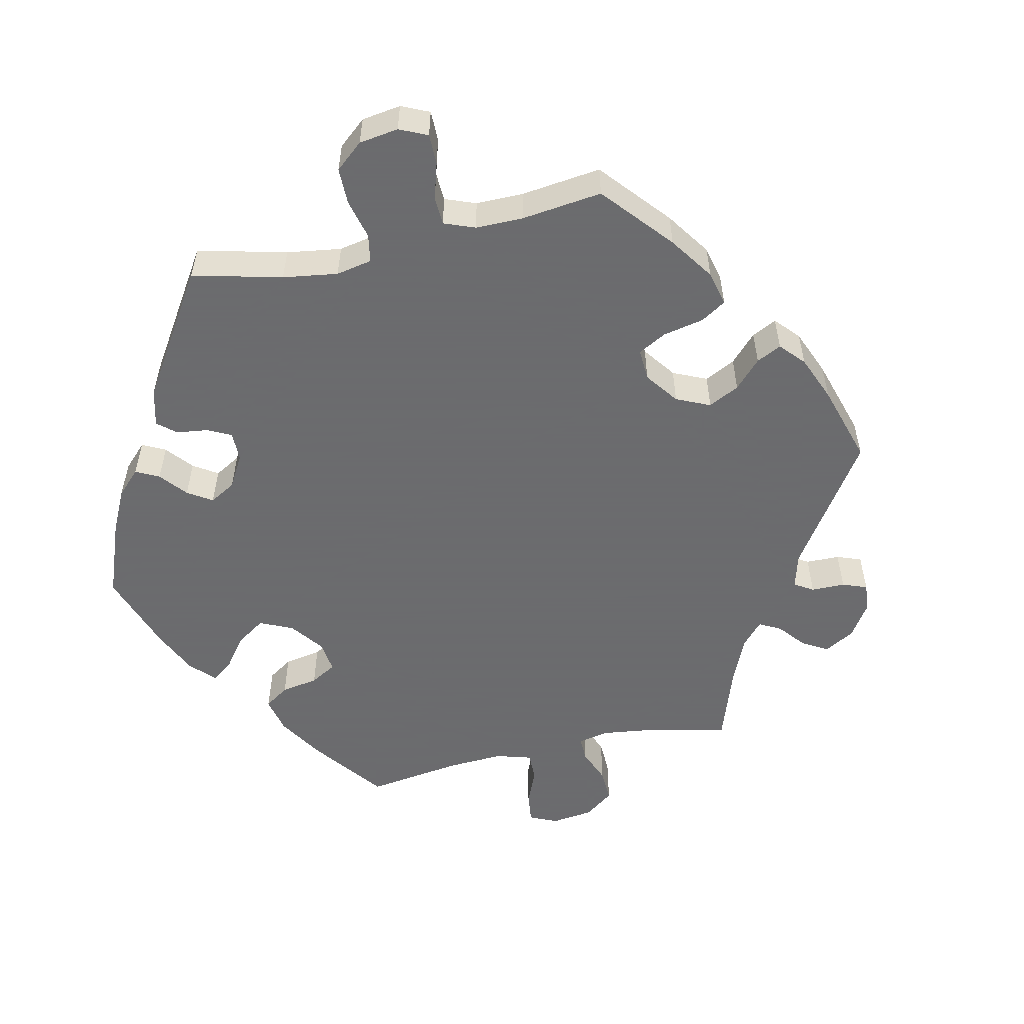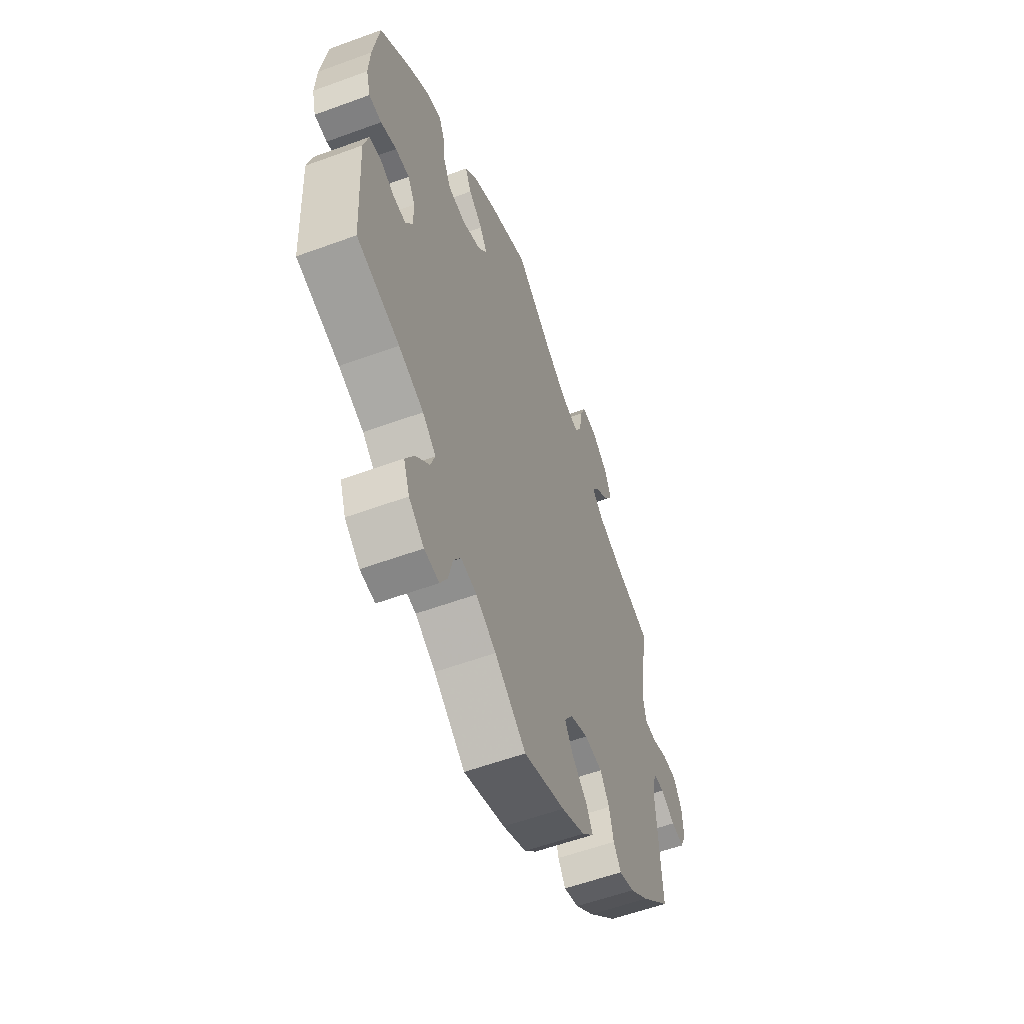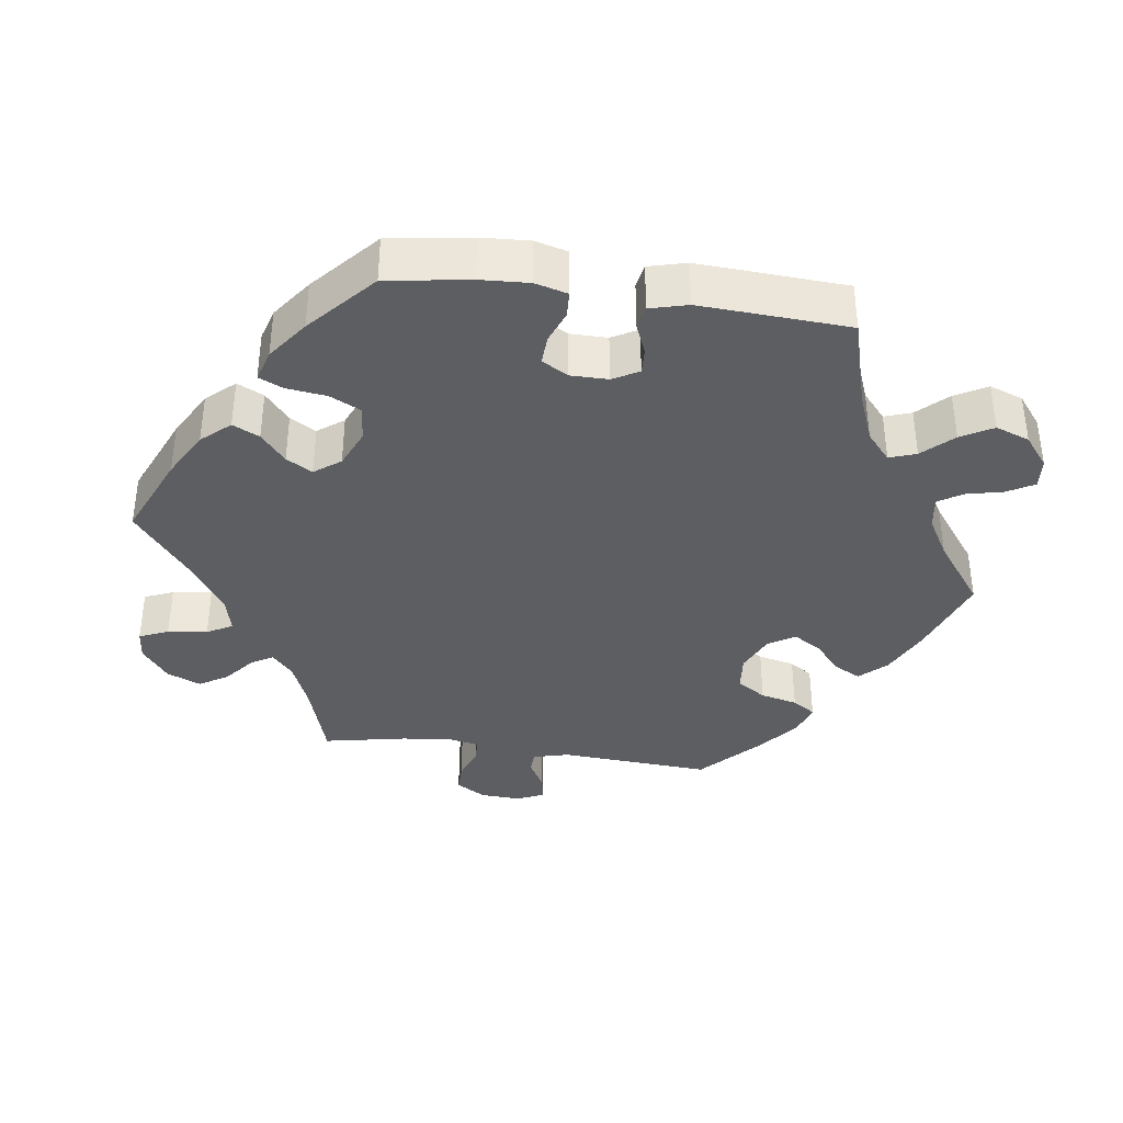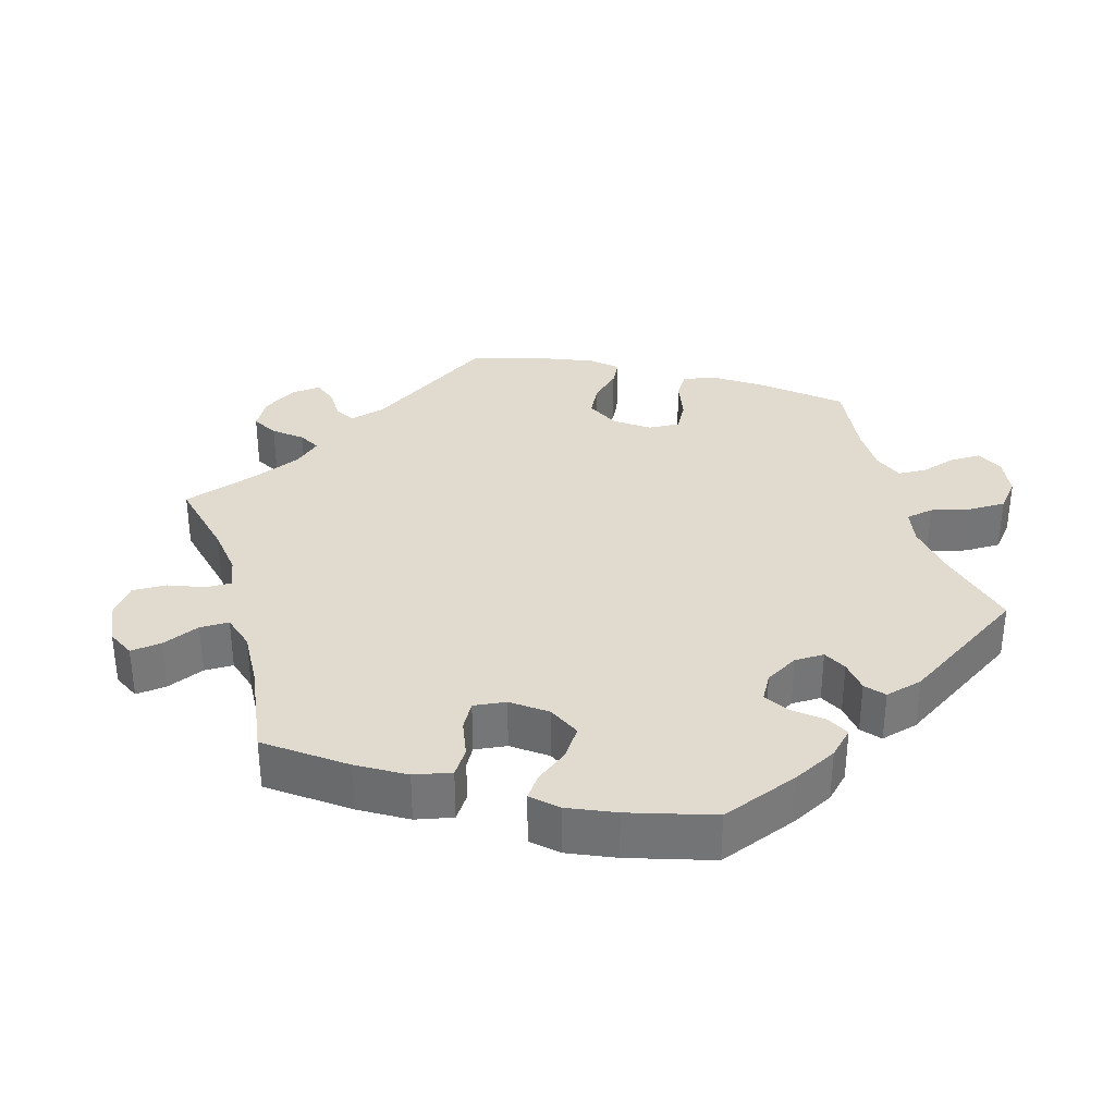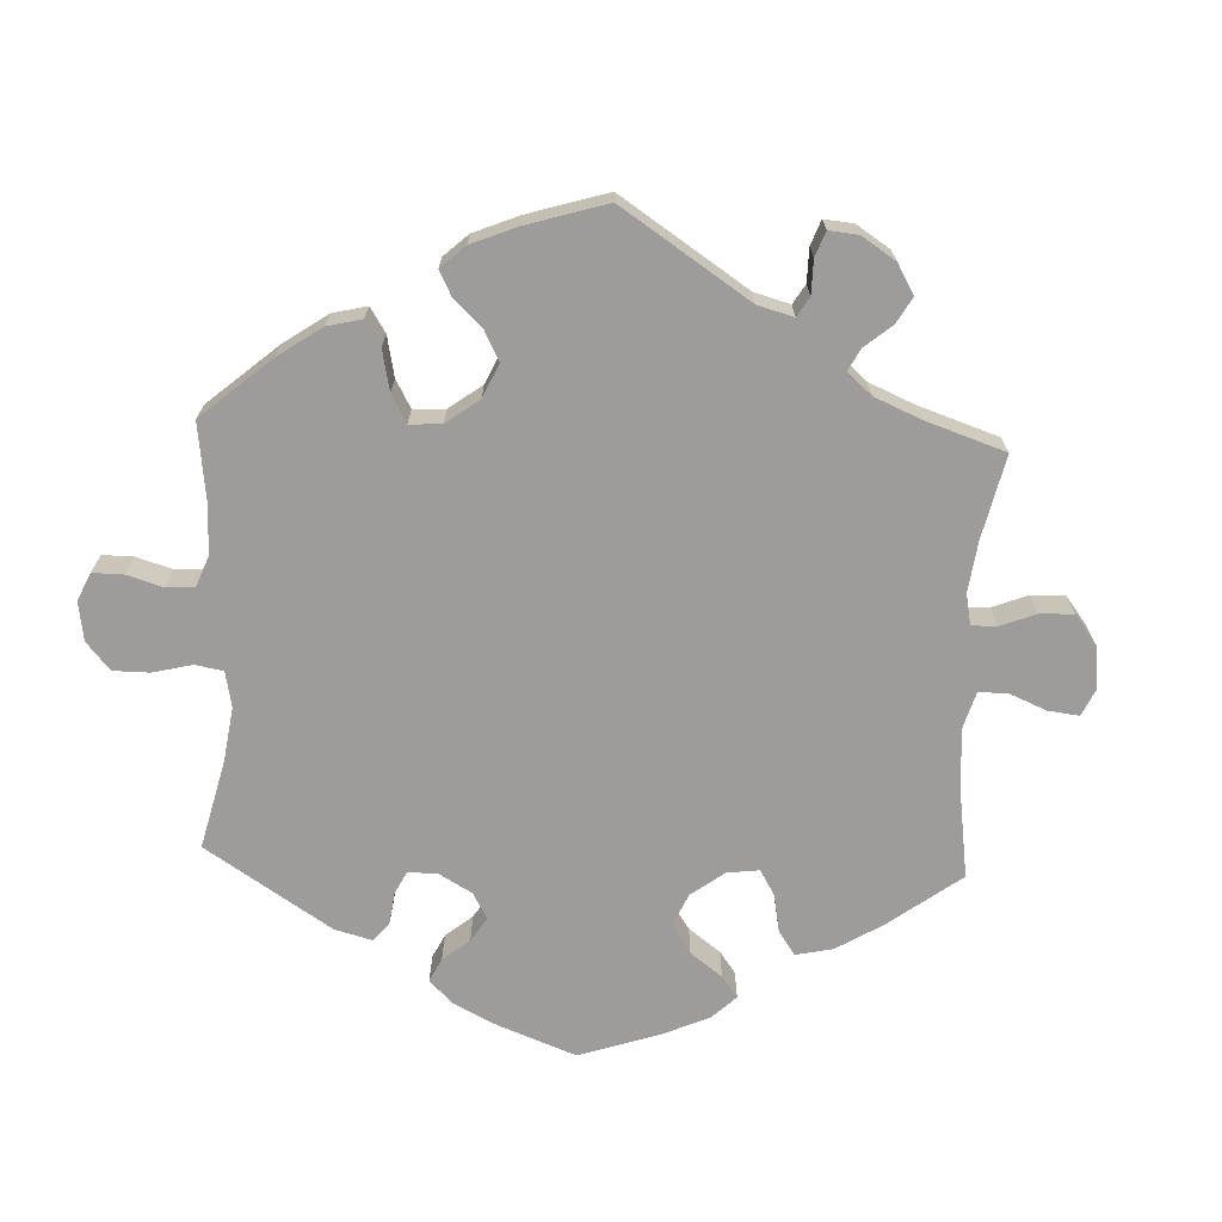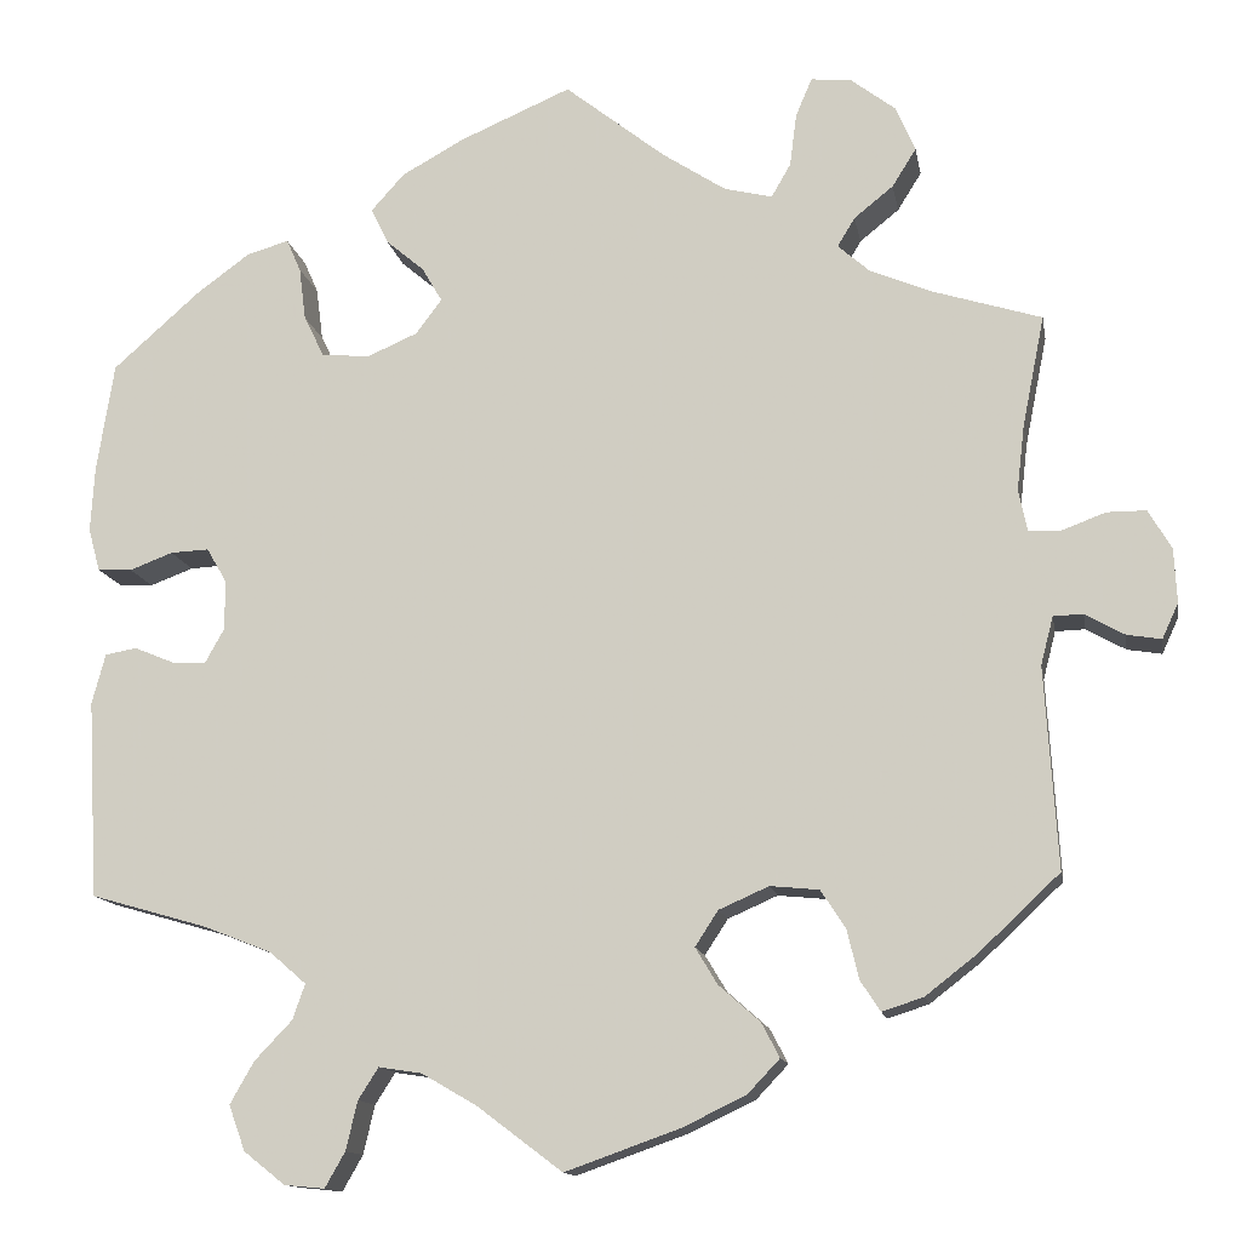
<metadata>
{"format":"obj","ext":"obj","renderer":"f3d","projection":"perspective","resolution":1024,"background":"white","views":[{"elev":-53.5,"azim":162.7,"up":"+Y"},{"elev":-57.3,"azim":110.9,"up":"+Z"},{"elev":-37.4,"azim":81.9,"up":"+Y"},{"elev":33.7,"azim":43.7,"up":"+Y"},{"elev":-70.0,"azim":-122.5,"up":"+Y"},{"elev":-13.1,"azim":-170.1,"up":"+Z"}]}
</metadata>
<code>
v -0.488 0.07 -0.079
v -0.501 0.07 -0.029
v -0.532 0.07 -0.028
v -0.573 0.07 -0.051
v -0.609 0.07 -0.057
v -0.626 0.07 -0.02
v -0.623 0.07 0.036
v -0.599 0.07 0.077
v -0.558 0.07 0.077
v -0.513 0.07 0.06
v -0.479 0.07 0.061
v -0.47 0.07 0.105
v -0.478 0.07 0.173
v -0.501 0.07 0.288
v -0.388 0.07 0.323
v -0.323 0.07 0.35
v -0.29 0.07 0.379
v -0.308 0.07 0.409
v -0.349 0.07 0.442
v -0.374 0.07 0.482
v -0.354 0.07 0.529
v -0.307 0.07 0.565
v -0.265 0.07 0.569
v -0.248 0.07 0.529
v -0.241 0.07 0.474
v -0.221 0.07 0.439
v -0.171 0.07 0.451
v -0.105 0.07 0.494
v 0 0.07 0.577
v 0.116 0.07 0.527
v 0.181 0.07 0.491
v 0.216 0.07 0.452
v 0.198 0.07 0.415
v 0.158 0.07 0.381
v 0.137 0.07 0.345
v 0.164 0.07 0.309
v 0.217 0.07 0.286
v 0.267 0.07 0.291
v 0.288 0.07 0.334
v 0.295 0.07 0.389
v 0.31 0.07 0.423
v 0.354 0.07 0.41
v 0.41 0.07 0.369
v 0.5 0.07 0.289
v 0.518 0.07 0.175
v 0.522 0.07 0.108
v 0.51 0.07 0.063
v 0.474 0.07 0.061
v 0.429 0.07 0.078
v 0.389 0.07 0.08
v 0.368 0.07 0.044
v 0.368 0.07 -0.008
v 0.388 0.07 -0.044
v 0.424 0.07 -0.042
v 0.465 0.07 -0.025
v 0.498 0.07 -0.031
v 0.512 0.07 -0.083
v 0.501 0.07 -0.289
v 0.379 0.07 -0.324
v 0.308 0.07 -0.352
v 0.27 0.07 -0.385
v 0.283 0.07 -0.422
v 0.322 0.07 -0.463
v 0.347 0.07 -0.507
v 0.33 0.07 -0.554
v 0.287 0.07 -0.588
v 0.245 0.07 -0.592
v 0.224 0.07 -0.555
v 0.212 0.07 -0.504
v 0.191 0.07 -0.471
v 0.146 0.07 -0.478
v 0.089 0.07 -0.511
v 0 0.07 -0.578
v -0.118 0.07 -0.536
v -0.185 0.07 -0.504
v -0.219 0.07 -0.468
v -0.2 0.07 -0.432
v -0.157 0.07 -0.394
v -0.134 0.07 -0.356
v -0.158 0.07 -0.319
v -0.21 0.07 -0.296
v -0.261 0.07 -0.301
v -0.287 0.07 -0.341
v -0.299 0.07 -0.392
v -0.32 0.07 -0.424
v -0.363 0.07 -0.41
v -0.417 0.07 -0.368
v -0.501 0.07 -0.289
v -0.488 0 -0.079
v -0.501 0 -0.029
v -0.532 0 -0.028
v -0.573 0 -0.051
v -0.609 0 -0.057
v -0.626 0 -0.02
v -0.623 0 0.036
v -0.599 0 0.077
v -0.558 0 0.077
v -0.513 0 0.06
v -0.479 0 0.061
v -0.47 0 0.105
v -0.478 0 0.173
v -0.501 0 0.288
v -0.388 0 0.323
v -0.323 0 0.35
v -0.29 0 0.379
v -0.308 0 0.409
v -0.349 0 0.442
v -0.374 0 0.482
v -0.354 0 0.529
v -0.307 0 0.565
v -0.265 0 0.569
v -0.248 0 0.529
v -0.241 0 0.474
v -0.221 0 0.439
v -0.171 0 0.451
v -0.105 0 0.494
v 0 0 0.577
v 0.116 0 0.527
v 0.181 0 0.491
v 0.216 0 0.452
v 0.198 0 0.415
v 0.158 0 0.381
v 0.137 0 0.345
v 0.164 0 0.309
v 0.217 0 0.286
v 0.267 0 0.291
v 0.288 0 0.334
v 0.295 0 0.389
v 0.31 0 0.423
v 0.354 0 0.41
v 0.41 0 0.369
v 0.5 0 0.289
v 0.518 0 0.175
v 0.522 0 0.108
v 0.51 0 0.063
v 0.474 0 0.061
v 0.429 0 0.078
v 0.389 0 0.08
v 0.368 0 0.044
v 0.368 0 -0.008
v 0.388 0 -0.044
v 0.424 0 -0.042
v 0.465 0 -0.025
v 0.498 0 -0.031
v 0.512 0 -0.083
v 0.501 0 -0.289
v 0.379 0 -0.324
v 0.308 0 -0.352
v 0.27 0 -0.385
v 0.283 0 -0.422
v 0.322 0 -0.463
v 0.347 0 -0.507
v 0.33 0 -0.554
v 0.287 0 -0.588
v 0.245 0 -0.592
v 0.224 0 -0.555
v 0.212 0 -0.504
v 0.191 0 -0.471
v 0.146 0 -0.478
v 0.089 0 -0.511
v 0 0 -0.578
v -0.118 0 -0.536
v -0.185 0 -0.504
v -0.219 0 -0.468
v -0.2 0 -0.432
v -0.157 0 -0.394
v -0.134 0 -0.356
v -0.158 0 -0.319
v -0.21 0 -0.296
v -0.261 0 -0.301
v -0.287 0 -0.341
v -0.299 0 -0.392
v -0.32 0 -0.424
v -0.363 0 -0.41
v -0.417 0 -0.368
v -0.501 0 -0.289
f 87 88 1
f 86 87 1
f 83 84 85 86
f 82 83 86 1
f 81 82 1 2
f 80 81 2
f 75 76 77 78
f 75 78 79
f 72 73 74 75
f 71 72 75 79
f 70 71 79 80
f 66 67 68 69
f 66 69 70
f 65 66 70
f 62 63 64 65
f 62 65 70
f 61 62 70 80
f 56 57 58 59
f 54 55 56 59
f 53 54 59 60
f 52 53 60 61
f 46 47 48 49
f 46 49 50
f 45 46 50
f 44 45 50
f 43 44 50 51
f 39 40 41 42
f 38 39 42 43
f 31 32 33 34
f 31 34 35
f 28 29 30 31
f 27 28 31 35
f 26 27 35 36
f 22 23 24 25
f 22 25 26
f 21 22 26
f 18 19 20 21
f 17 18 21 26
f 16 17 26 36
f 13 14 15
f 12 13 15 16
f 11 12 16 36
f 7 8 9 10
f 7 10 11
f 6 7 11
f 3 4 5 6
f 2 3 6 11
f 51 52 61 80
f 38 43 51 80
f 37 38 80 2
f 2 11 36 37
f 89 176 175
f 89 175 174
f 174 173 172 171
f 89 174 171 170
f 90 89 170 169
f 90 169 168
f 166 165 164 163
f 167 166 163
f 163 162 161 160
f 167 163 160 159
f 168 167 159 158
f 157 156 155 154
f 158 157 154
f 158 154 153
f 153 152 151 150
f 158 153 150
f 168 158 150 149
f 147 146 145 144
f 147 144 143 142
f 148 147 142 141
f 149 148 141 140
f 137 136 135 134
f 138 137 134
f 138 134 133
f 138 133 132
f 139 138 132 131
f 130 129 128 127
f 131 130 127 126
f 122 121 120 119
f 123 122 119
f 119 118 117 116
f 123 119 116 115
f 124 123 115 114
f 113 112 111 110
f 114 113 110
f 114 110 109
f 109 108 107 106
f 114 109 106 105
f 124 114 105 104
f 103 102 101
f 104 103 101 100
f 124 104 100 99
f 98 97 96 95
f 99 98 95
f 99 95 94
f 94 93 92 91
f 99 94 91 90
f 168 149 140 139
f 168 139 131 126
f 90 168 126 125
f 125 124 99 90
f 1 89 90 2
f 2 90 91 3
f 3 91 92 4
f 4 92 93 5
f 5 93 94 6
f 6 94 95 7
f 7 95 96 8
f 8 96 97 9
f 9 97 98 10
f 10 98 99 11
f 11 99 100 12
f 12 100 101 13
f 13 101 102 14
f 14 102 103 15
f 15 103 104 16
f 16 104 105 17
f 17 105 106 18
f 18 106 107 19
f 19 107 108 20
f 20 108 109 21
f 21 109 110 22
f 22 110 111 23
f 23 111 112 24
f 24 112 113 25
f 25 113 114 26
f 26 114 115 27
f 27 115 116 28
f 28 116 117 29
f 29 117 118 30
f 30 118 119 31
f 31 119 120 32
f 32 120 121 33
f 33 121 122 34
f 34 122 123 35
f 35 123 124 36
f 36 124 125 37
f 37 125 126 38
f 38 126 127 39
f 39 127 128 40
f 40 128 129 41
f 41 129 130 42
f 42 130 131 43
f 43 131 132 44
f 44 132 133 45
f 45 133 134 46
f 46 134 135 47
f 47 135 136 48
f 48 136 137 49
f 49 137 138 50
f 50 138 139 51
f 51 139 140 52
f 52 140 141 53
f 53 141 142 54
f 54 142 143 55
f 55 143 144 56
f 56 144 145 57
f 57 145 146 58
f 58 146 147 59
f 59 147 148 60
f 60 148 149 61
f 61 149 150 62
f 62 150 151 63
f 63 151 152 64
f 64 152 153 65
f 65 153 154 66
f 66 154 155 67
f 67 155 156 68
f 68 156 157 69
f 69 157 158 70
f 70 158 159 71
f 71 159 160 72
f 72 160 161 73
f 73 161 162 74
f 74 162 163 75
f 75 163 164 76
f 76 164 165 77
f 77 165 166 78
f 78 166 167 79
f 79 167 168 80
f 80 168 169 81
f 81 169 170 82
f 82 170 171 83
f 83 171 172 84
f 84 172 173 85
f 85 173 174 86
f 86 174 175 87
f 87 175 176 88
f 88 176 89 1

</code>
